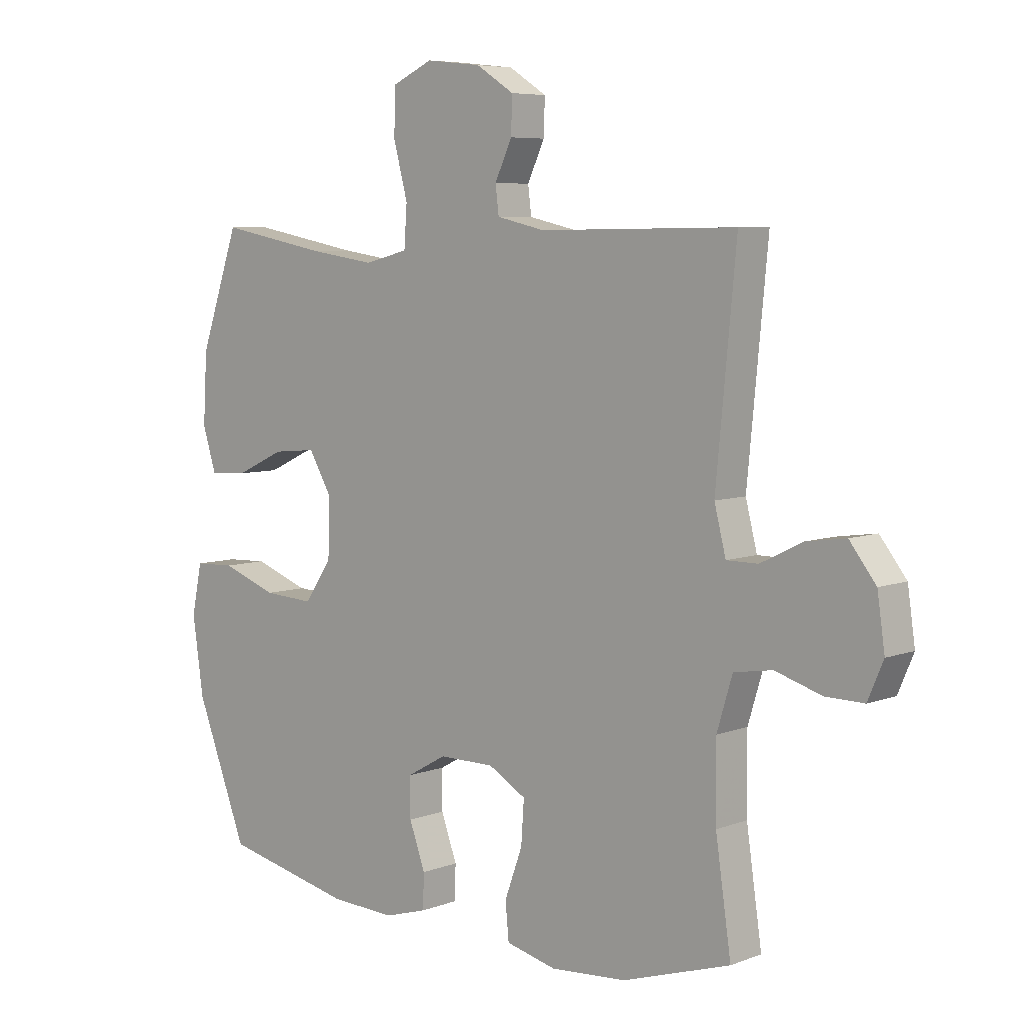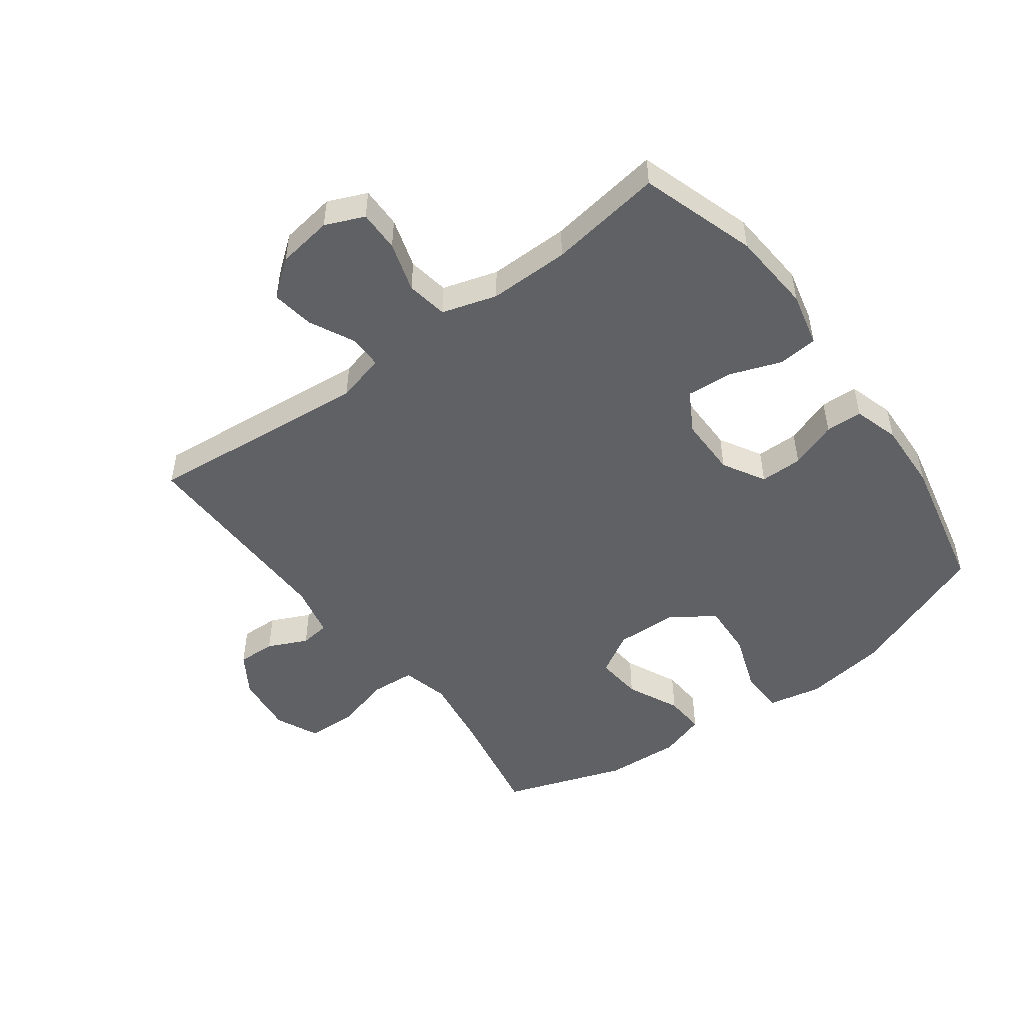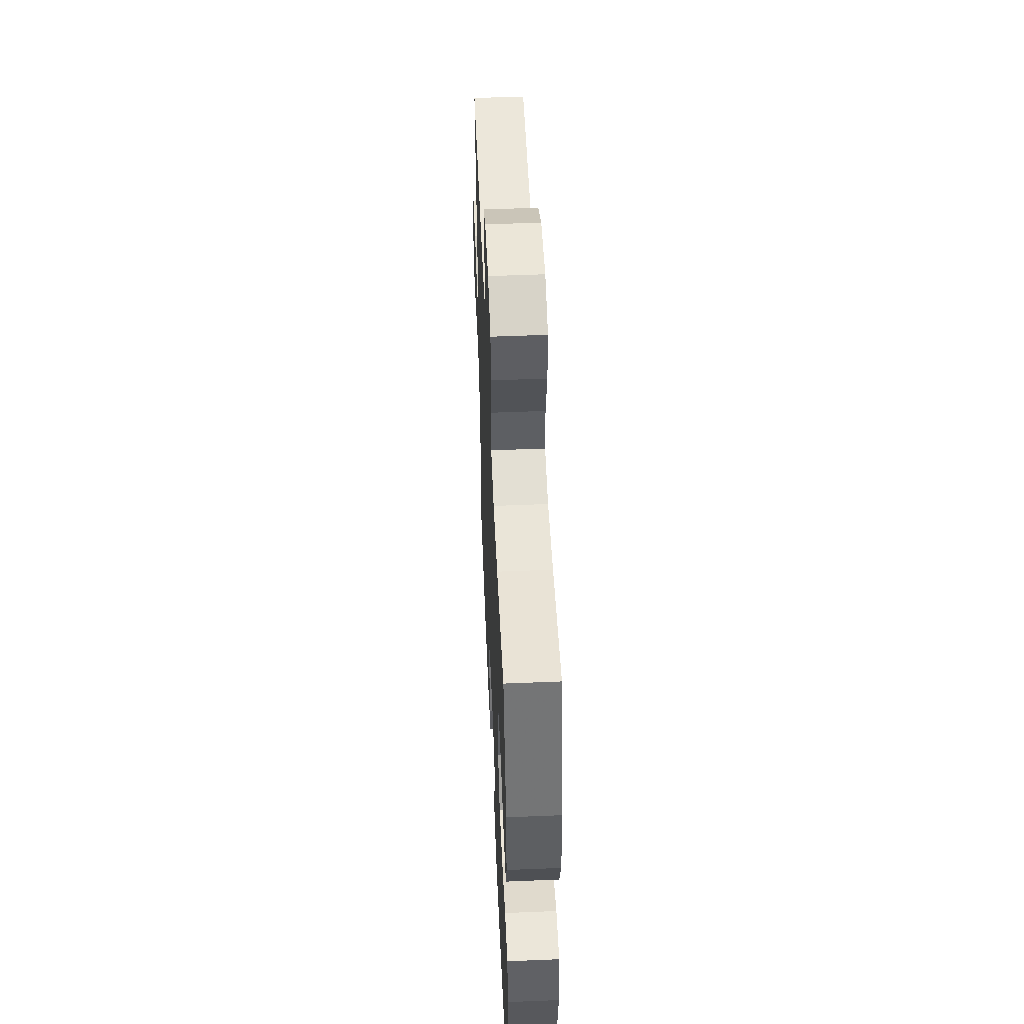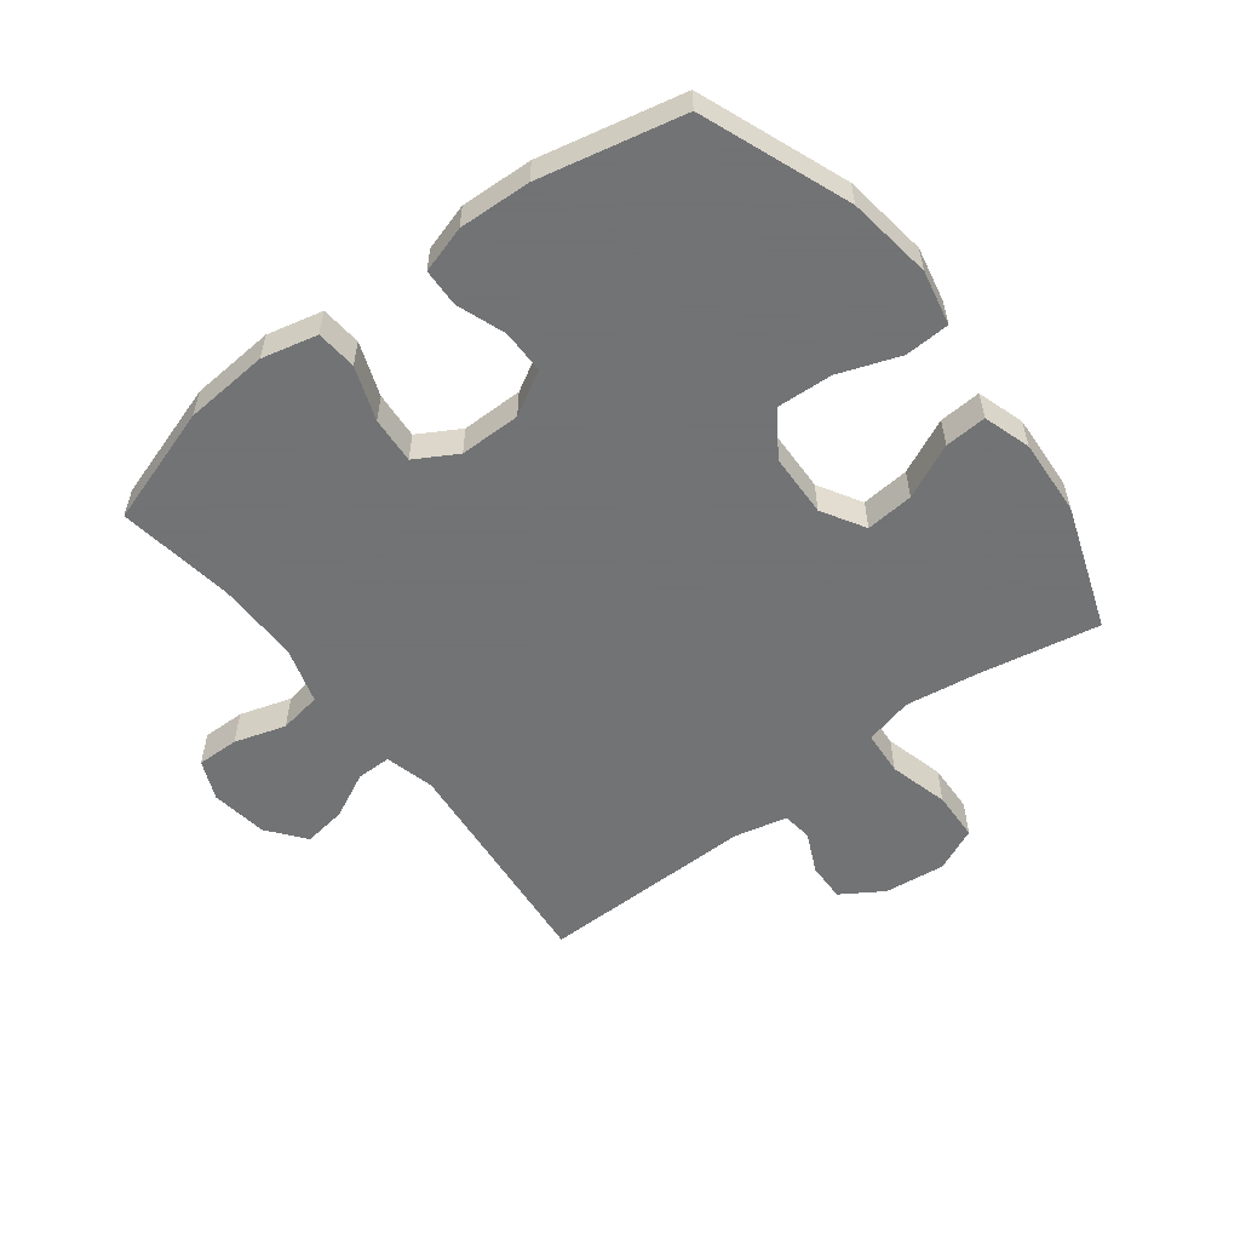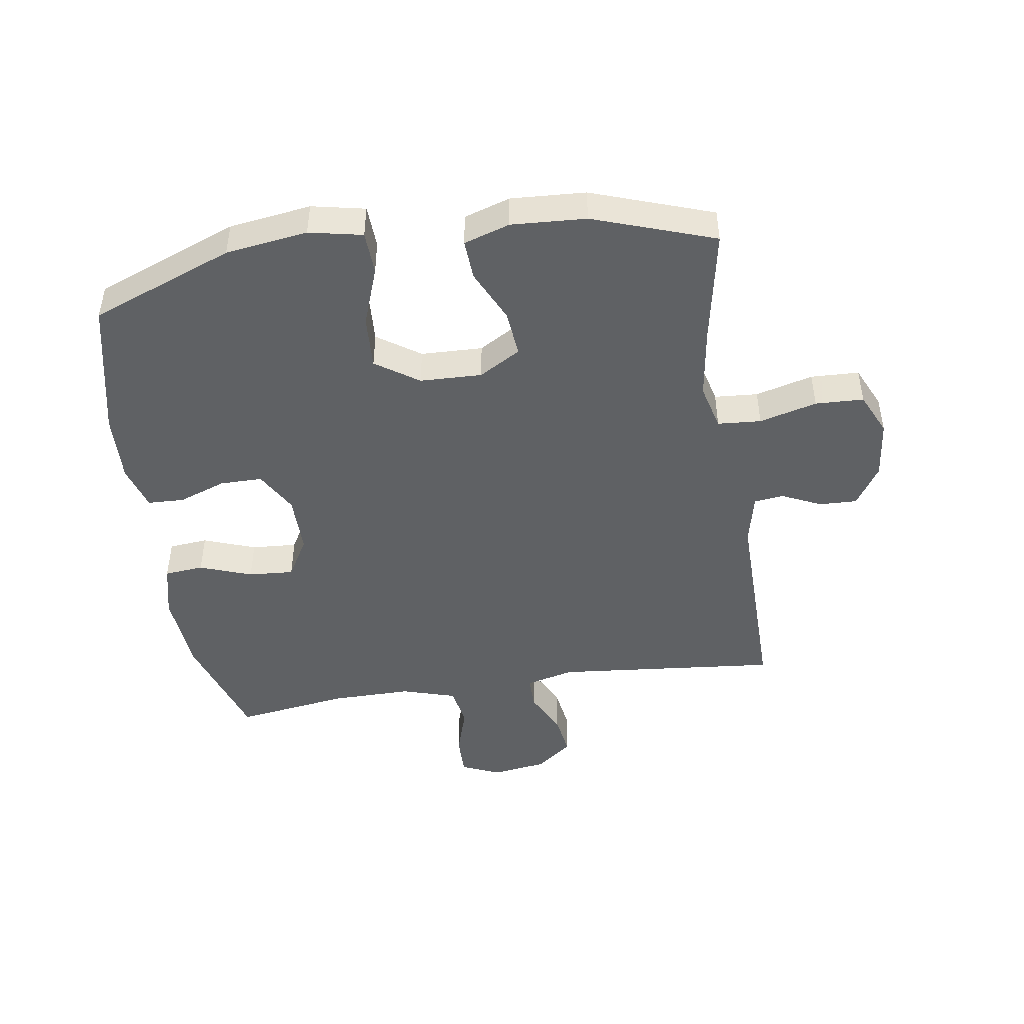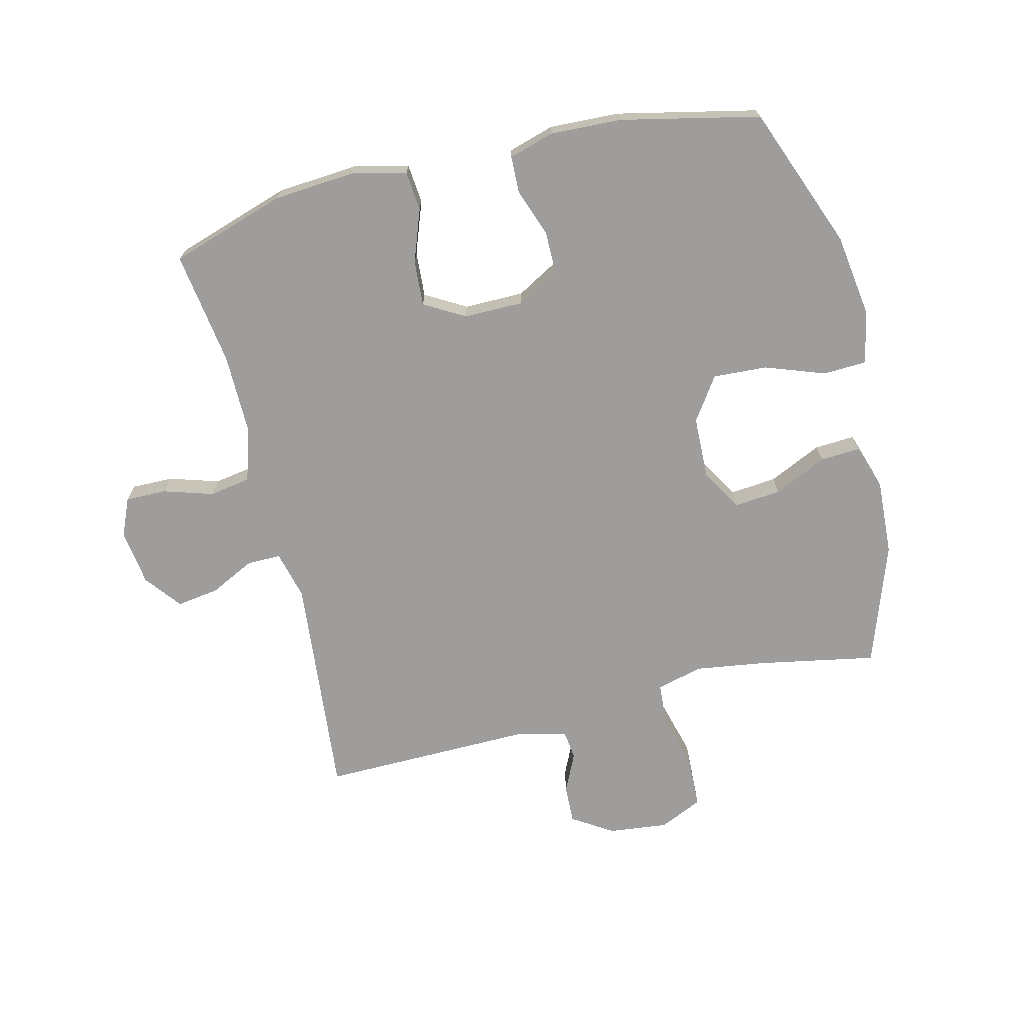
<metadata>
{"format":"obj","ext":"obj","renderer":"f3d","projection":"perspective","resolution":1024,"background":"white","views":[{"elev":6.5,"azim":42.2,"up":"+Z"},{"elev":-49.6,"azim":126.6,"up":"+Y"},{"elev":53.1,"azim":-92.5,"up":"+Z"},{"elev":-55.7,"azim":-142.6,"up":"+Y"},{"elev":-46.3,"azim":-81.3,"up":"+Y"},{"elev":-70.6,"azim":-166.2,"up":"+Y"}]}
</metadata>
<code>
v -0.5 0.07 0.5
v -0.31 0.07 0.464
v -0.194 0.07 0.447
v -0.118 0.07 0.466
v -0.113 0.07 0.537
v -0.138 0.07 0.631
v -0.135 0.07 0.71
v -0.065 0.07 0.742
v 0.032 0.07 0.731
v 0.098 0.07 0.689
v 0.096 0.07 0.627
v 0.066 0.07 0.563
v 0.072 0.07 0.515
v 0.156 0.07 0.496
v 0.5 0.07 0.5
v 0.465 0.07 0.135
v 0.485 0.07 0.056
v 0.54 0.07 0.056
v 0.613 0.07 0.092
v 0.682 0.07 0.102
v 0.728 0.07 0.043
v 0.741 0.07 -0.047
v 0.714 0.07 -0.11
v 0.647 0.07 -0.109
v 0.566 0.07 -0.084
v 0.499 0.07 -0.095
v 0.472 0.07 -0.184
v 0.473 0.07 -0.315
v 0.5 0.07 -0.5
v 0.312 0.07 -0.56
v 0.179 0.07 -0.57
v 0.091 0.07 -0.549
v 0.085 0.07 -0.485
v 0.116 0.07 -0.4
v 0.121 0.07 -0.326
v 0.055 0.07 -0.288
v -0.042 0.07 -0.288
v -0.111 0.07 -0.327
v -0.111 0.07 -0.396
v -0.083 0.07 -0.473
v -0.085 0.07 -0.533
v -0.159 0.07 -0.555
v -0.273 0.07 -0.55
v -0.5 0.07 -0.5
v -0.59 0.07 -0.267
v -0.609 0.07 -0.133
v -0.591 0.07 -0.046
v -0.52 0.07 -0.043
v -0.423 0.07 -0.078
v -0.335 0.07 -0.083
v -0.287 0.07 -0.013
v -0.284 0.07 0.088
v -0.324 0.07 0.156
v -0.4 0.07 0.149
v -0.486 0.07 0.109
v -0.552 0.07 0.105
v -0.576 0.07 0.18
v -0.569 0.07 0.302
v -0.5 0 0.5
v -0.31 0 0.464
v -0.194 0 0.447
v -0.118 0 0.466
v -0.113 0 0.537
v -0.138 0 0.631
v -0.135 0 0.71
v -0.065 0 0.742
v 0.032 0 0.731
v 0.098 0 0.689
v 0.096 0 0.627
v 0.066 0 0.563
v 0.072 0 0.515
v 0.156 0 0.496
v 0.5 0 0.5
v 0.465 0 0.135
v 0.485 0 0.056
v 0.54 0 0.056
v 0.613 0 0.092
v 0.682 0 0.102
v 0.728 0 0.043
v 0.741 0 -0.047
v 0.714 0 -0.11
v 0.647 0 -0.109
v 0.566 0 -0.084
v 0.499 0 -0.095
v 0.472 0 -0.184
v 0.473 0 -0.315
v 0.5 0 -0.5
v 0.312 0 -0.56
v 0.179 0 -0.57
v 0.091 0 -0.549
v 0.085 0 -0.485
v 0.116 0 -0.4
v 0.121 0 -0.326
v 0.055 0 -0.288
v -0.042 0 -0.288
v -0.111 0 -0.327
v -0.111 0 -0.396
v -0.083 0 -0.473
v -0.085 0 -0.533
v -0.159 0 -0.555
v -0.273 0 -0.55
v -0.5 0 -0.5
v -0.59 0 -0.267
v -0.609 0 -0.133
v -0.591 0 -0.046
v -0.52 0 -0.043
v -0.423 0 -0.078
v -0.335 0 -0.083
v -0.287 0 -0.013
v -0.284 0 0.088
v -0.324 0 0.156
v -0.4 0 0.149
v -0.486 0 0.109
v -0.552 0 0.105
v -0.576 0 0.18
v -0.569 0 0.302
f 58 1 2
f 57 58 2
f 56 57 2
f 55 56 2
f 54 55 2
f 53 54 2 3
f 52 53 3 4
f 51 52 4
f 47 48 49
f 46 47 49
f 45 46 49
f 44 45 49
f 43 44 49
f 42 43 49
f 41 42 49
f 40 41 49
f 39 40 49
f 38 39 49 50
f 37 38 50 51
f 32 33 34
f 31 32 34
f 30 31 34
f 29 30 34
f 28 29 34
f 27 28 34 35
f 26 27 35 36
f 23 24 25
f 22 23 25
f 21 22 25
f 20 21 25
f 19 20 25
f 18 19 25
f 17 18 25 26
f 37 51 4
f 36 37 4
f 26 36 4
f 17 26 4
f 16 17 4
f 10 11 12
f 9 10 12
f 8 9 12
f 7 8 12
f 6 7 12
f 5 6 12
f 5 12 13
f 4 5 13 14
f 4 14 15 16
f 60 59 116
f 60 116 115
f 60 115 114
f 60 114 113
f 60 113 112
f 61 60 112 111
f 62 61 111 110
f 62 110 109
f 107 106 105
f 107 105 104
f 107 104 103
f 107 103 102
f 107 102 101
f 107 101 100
f 107 100 99
f 107 99 98
f 107 98 97
f 108 107 97 96
f 109 108 96 95
f 92 91 90
f 92 90 89
f 92 89 88
f 92 88 87
f 92 87 86
f 93 92 86 85
f 94 93 85 84
f 83 82 81
f 83 81 80
f 83 80 79
f 83 79 78
f 83 78 77
f 83 77 76
f 84 83 76 75
f 62 109 95
f 62 95 94
f 62 94 84
f 62 84 75
f 62 75 74
f 70 69 68
f 70 68 67
f 70 67 66
f 70 66 65
f 70 65 64
f 70 64 63
f 71 70 63
f 72 71 63 62
f 74 73 72 62
f 1 59 60 2
f 2 60 61 3
f 3 61 62 4
f 4 62 63 5
f 5 63 64 6
f 6 64 65 7
f 7 65 66 8
f 8 66 67 9
f 9 67 68 10
f 10 68 69 11
f 11 69 70 12
f 12 70 71 13
f 13 71 72 14
f 14 72 73 15
f 15 73 74 16
f 16 74 75 17
f 17 75 76 18
f 18 76 77 19
f 19 77 78 20
f 20 78 79 21
f 21 79 80 22
f 22 80 81 23
f 23 81 82 24
f 24 82 83 25
f 25 83 84 26
f 26 84 85 27
f 27 85 86 28
f 28 86 87 29
f 29 87 88 30
f 30 88 89 31
f 31 89 90 32
f 32 90 91 33
f 33 91 92 34
f 34 92 93 35
f 35 93 94 36
f 36 94 95 37
f 37 95 96 38
f 38 96 97 39
f 39 97 98 40
f 40 98 99 41
f 41 99 100 42
f 42 100 101 43
f 43 101 102 44
f 44 102 103 45
f 45 103 104 46
f 46 104 105 47
f 47 105 106 48
f 48 106 107 49
f 49 107 108 50
f 50 108 109 51
f 51 109 110 52
f 52 110 111 53
f 53 111 112 54
f 54 112 113 55
f 55 113 114 56
f 56 114 115 57
f 57 115 116 58
f 58 116 59 1

</code>
